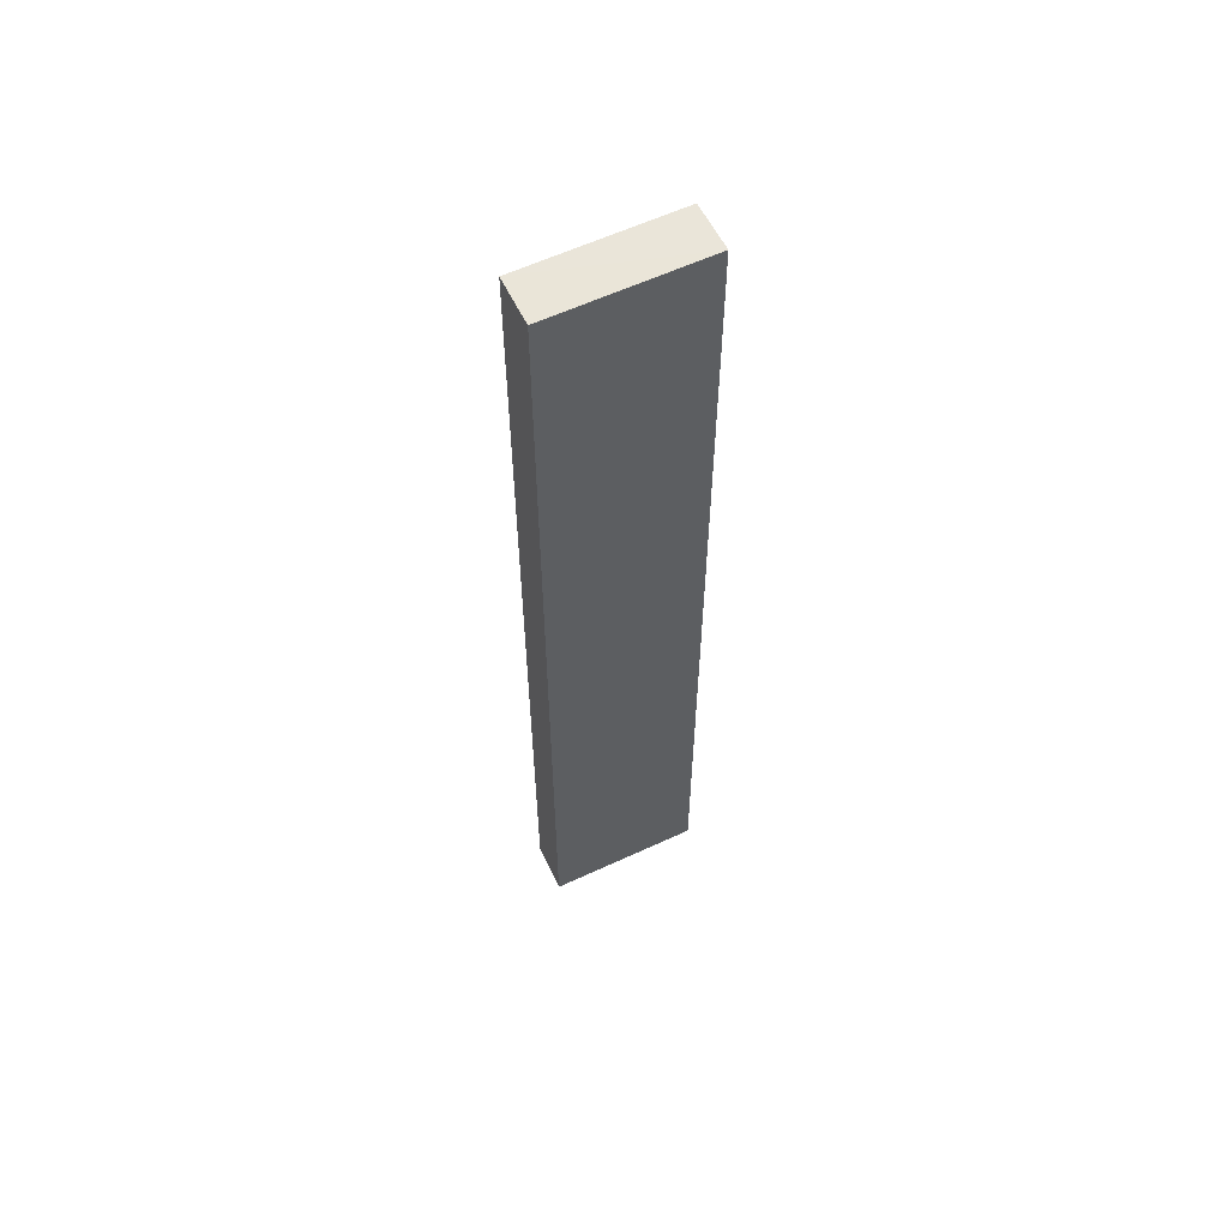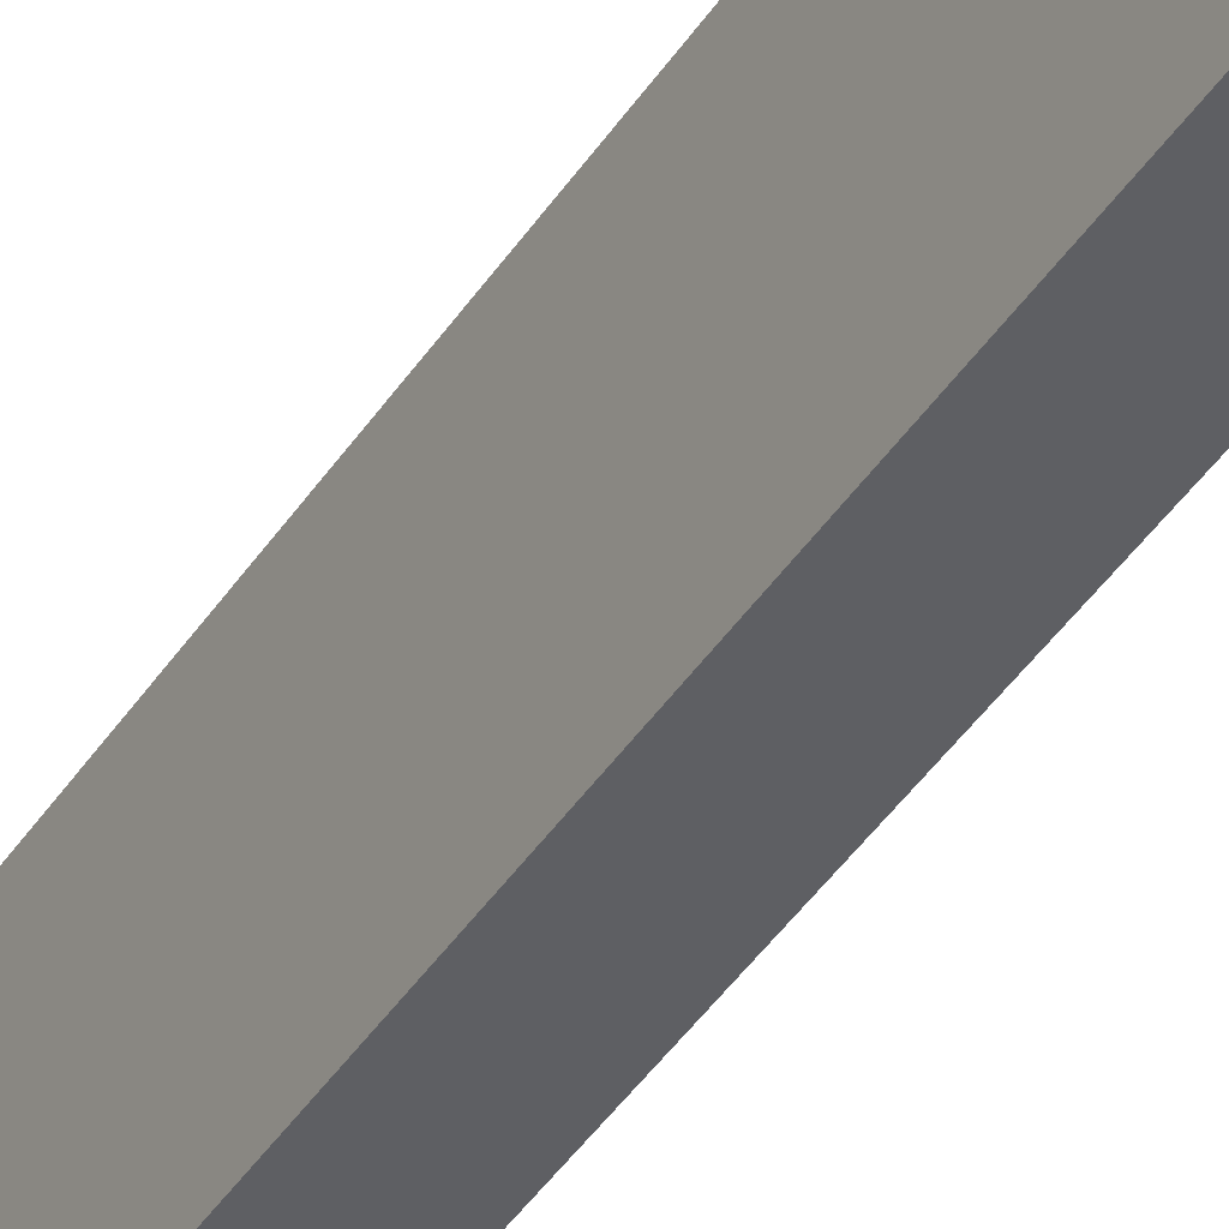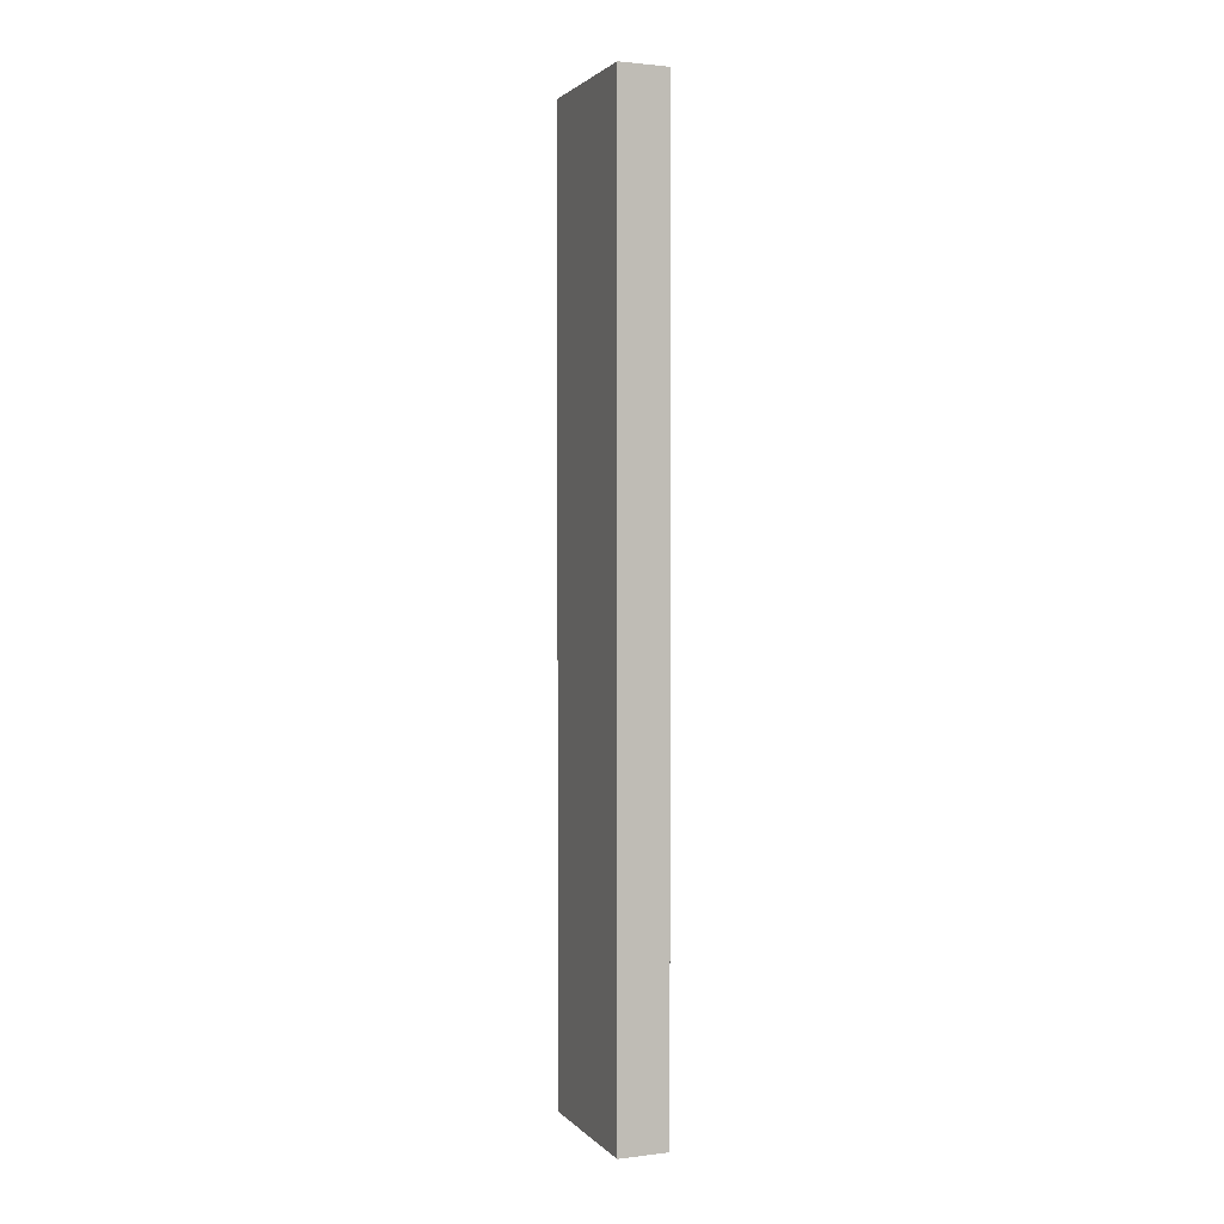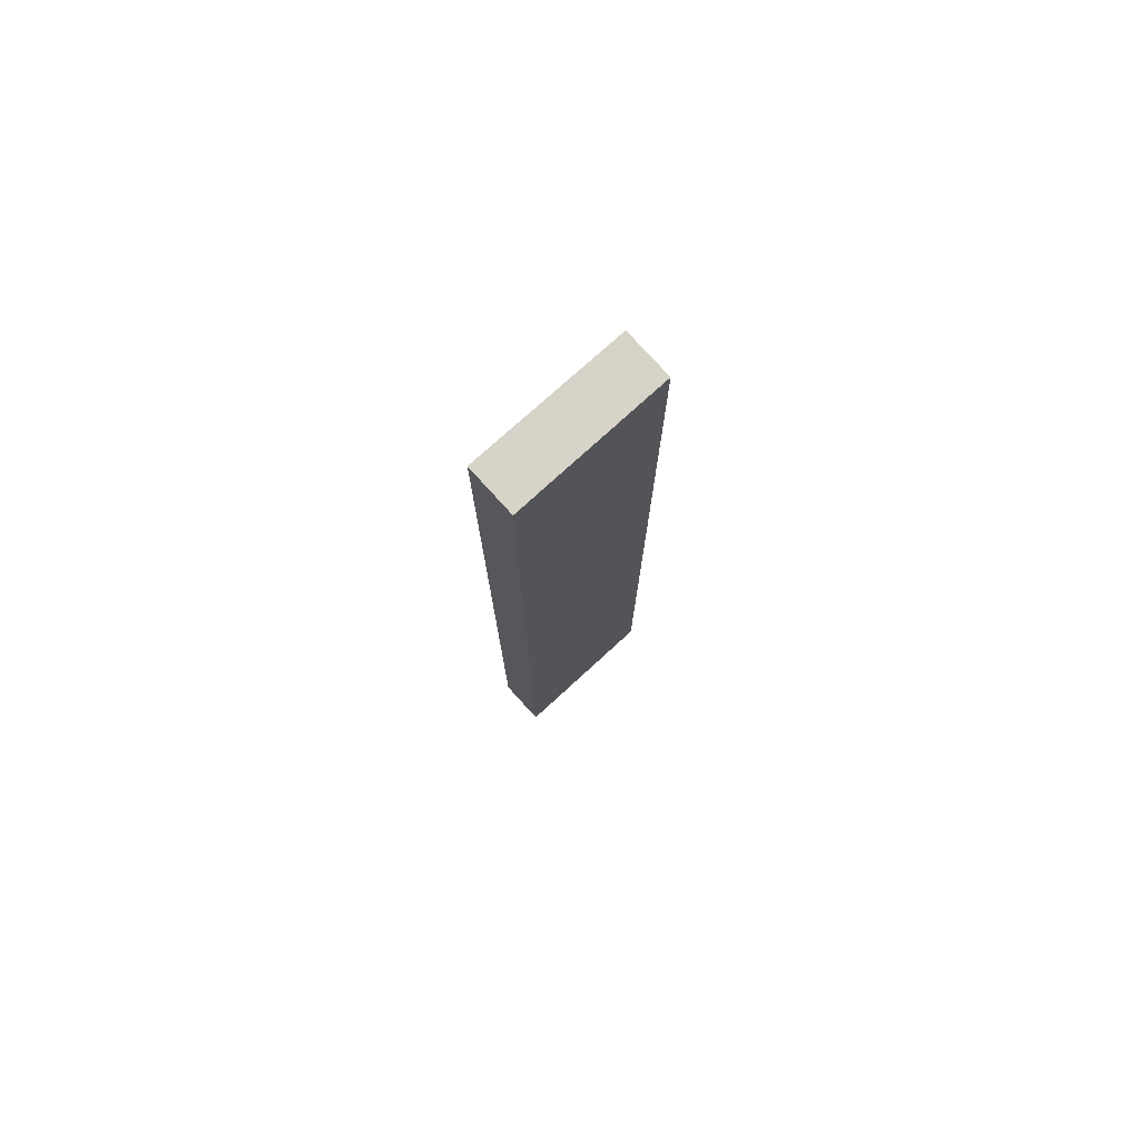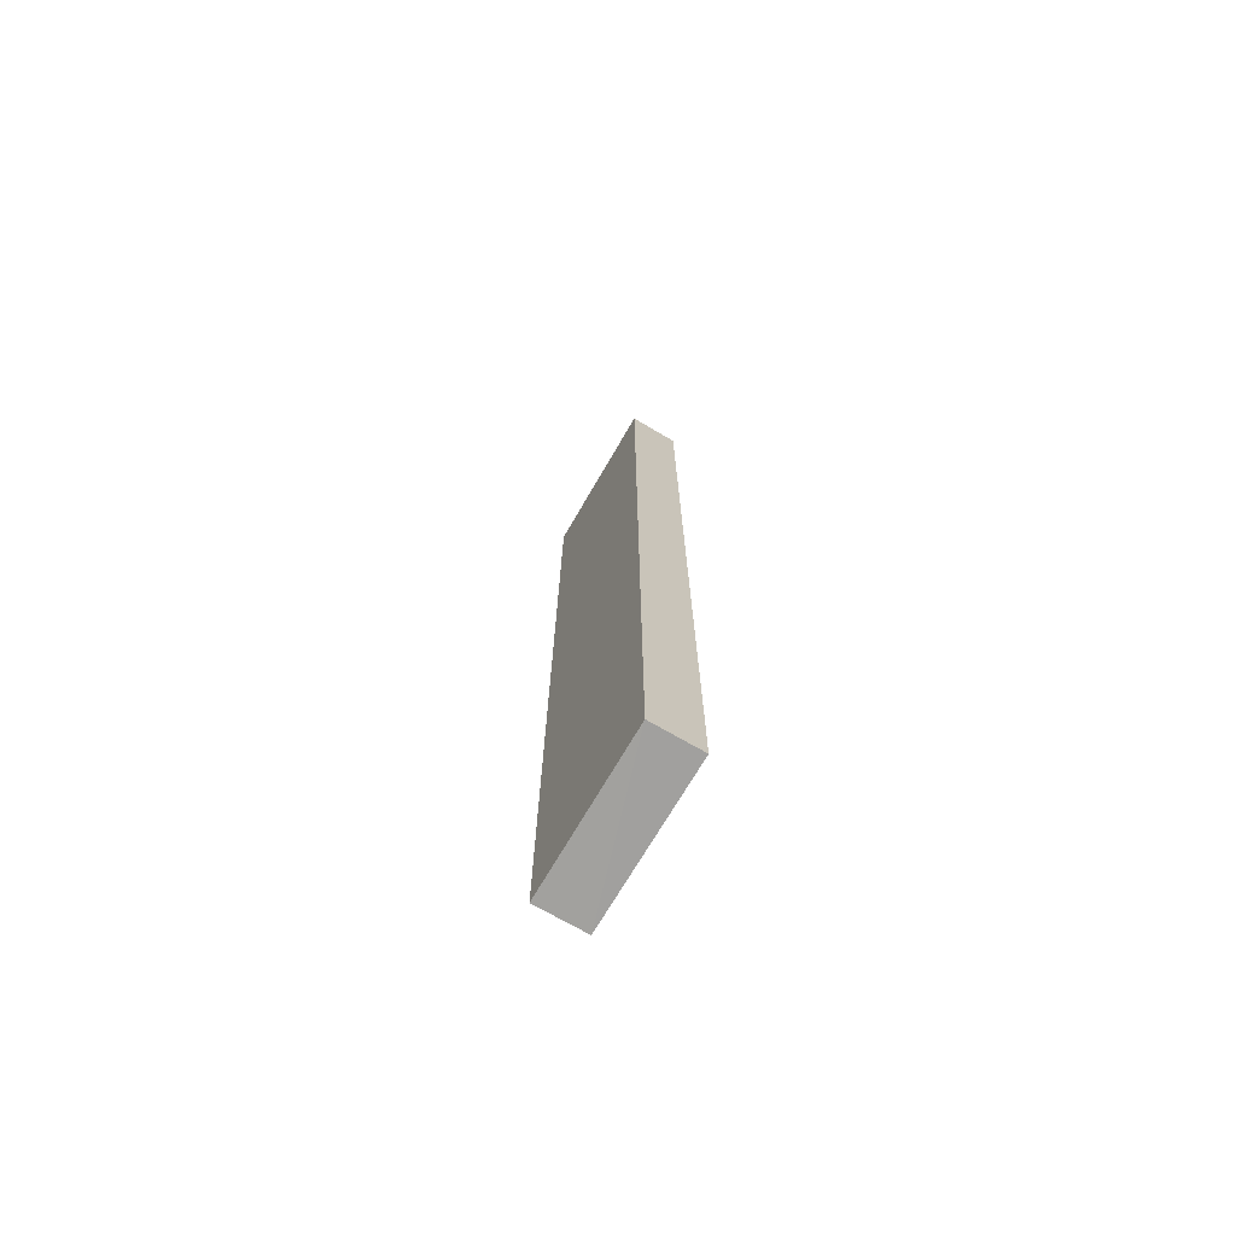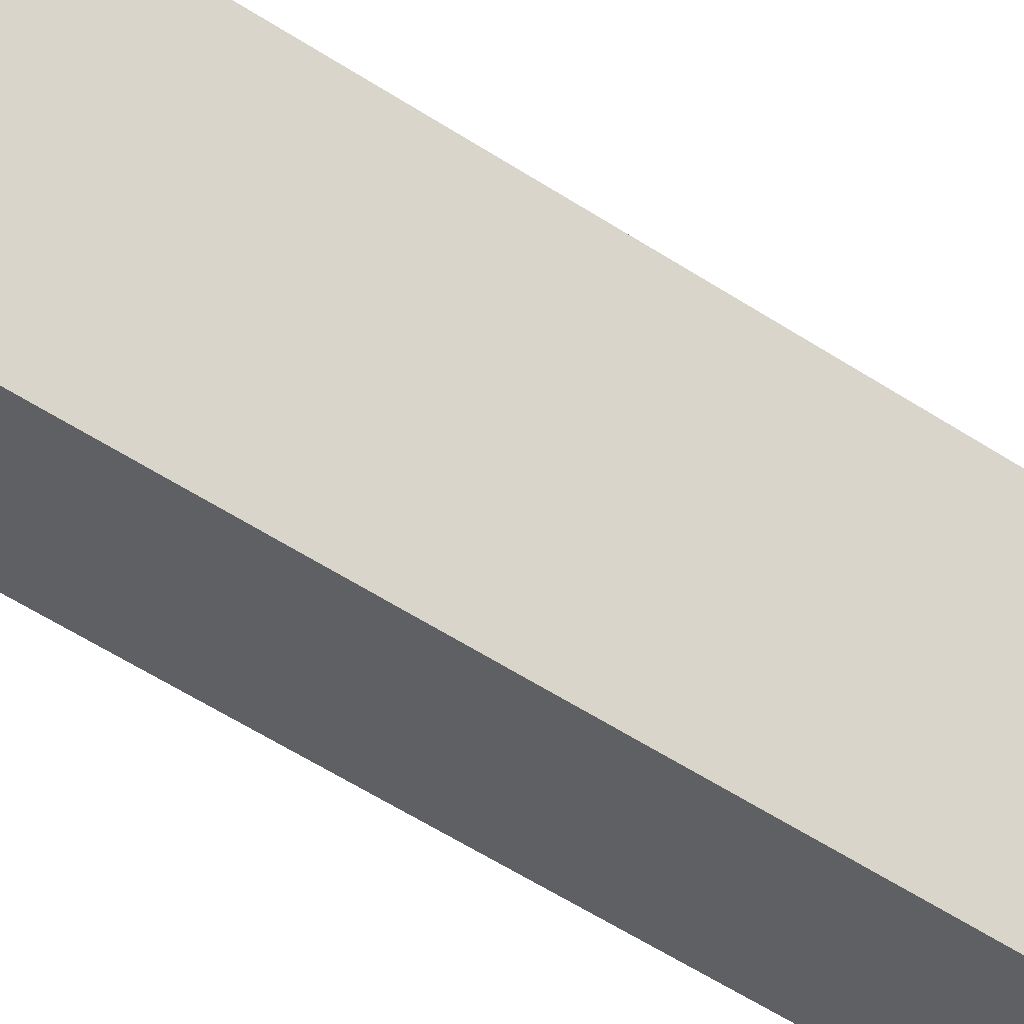
<metadata>
{"format":"obj","ext":"obj","renderer":"f3d","projection":"perspective","resolution":1024,"background":"white","views":[{"elev":58.5,"azim":64.3,"up":"+Y"},{"elev":-41.6,"azim":149.8,"up":"+Z"},{"elev":2.0,"azim":159.2,"up":"+Y"},{"elev":76.8,"azim":-132.2,"up":"+Y"},{"elev":-72.4,"azim":149.7,"up":"+Y"},{"elev":-44.1,"azim":50.8,"up":"+Z"}]}
</metadata>
<code>
v -0.2747 -0.4988 0.07198
v -0.2747 -0.5 -0.0924
v -0.2747 0.5 -0.0924
v -0.3263 0.4986 0.07179
v -0.3269 -0.4992 -0.0924
v -0.2747 0.4988 0.07198
v -0.3263 -0.4986 0.07179
v -0.3269 0.4992 -0.0924
f 1 2 3
f 5 3 2
f 6 1 3
f 6 3 4
f 6 4 1
f 7 5 2
f 7 2 1
f 7 1 4
f 8 4 3
f 8 3 5
f 8 7 4
f 8 5 7

</code>
